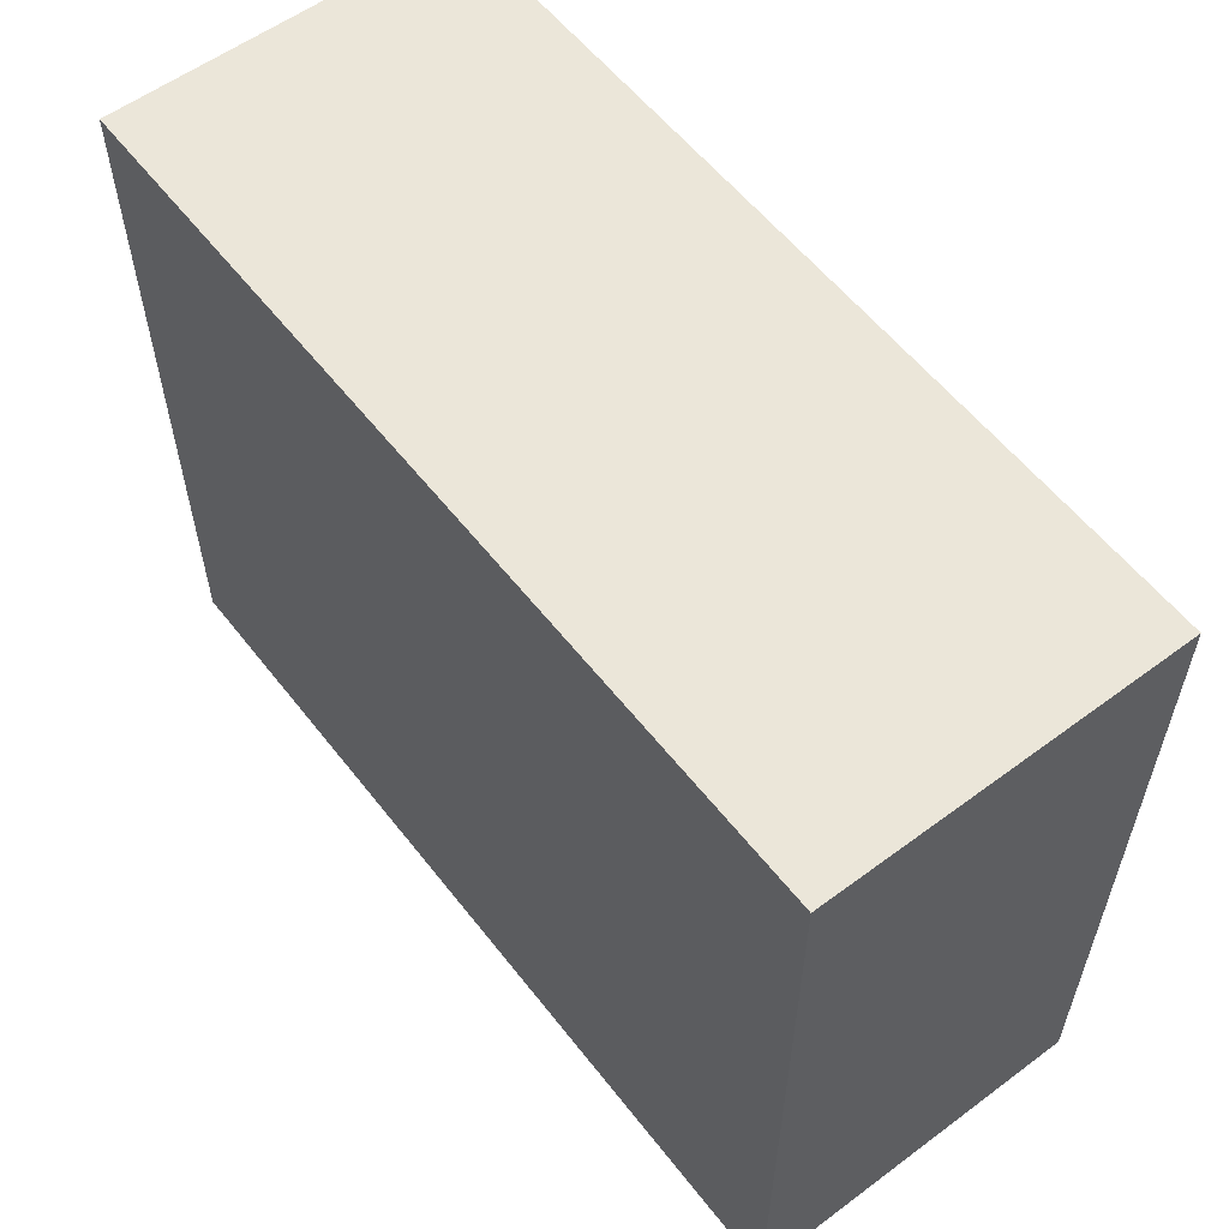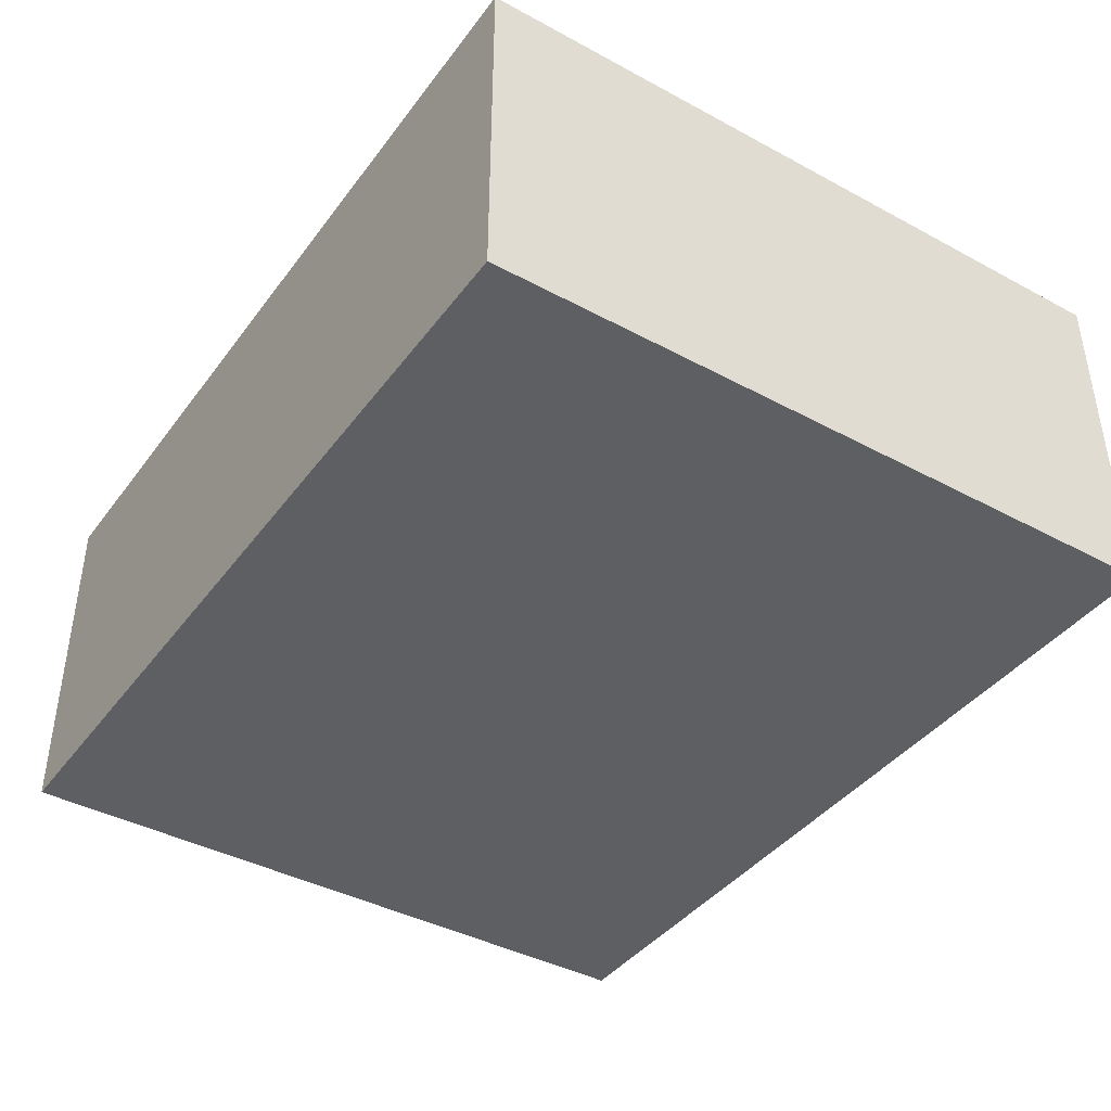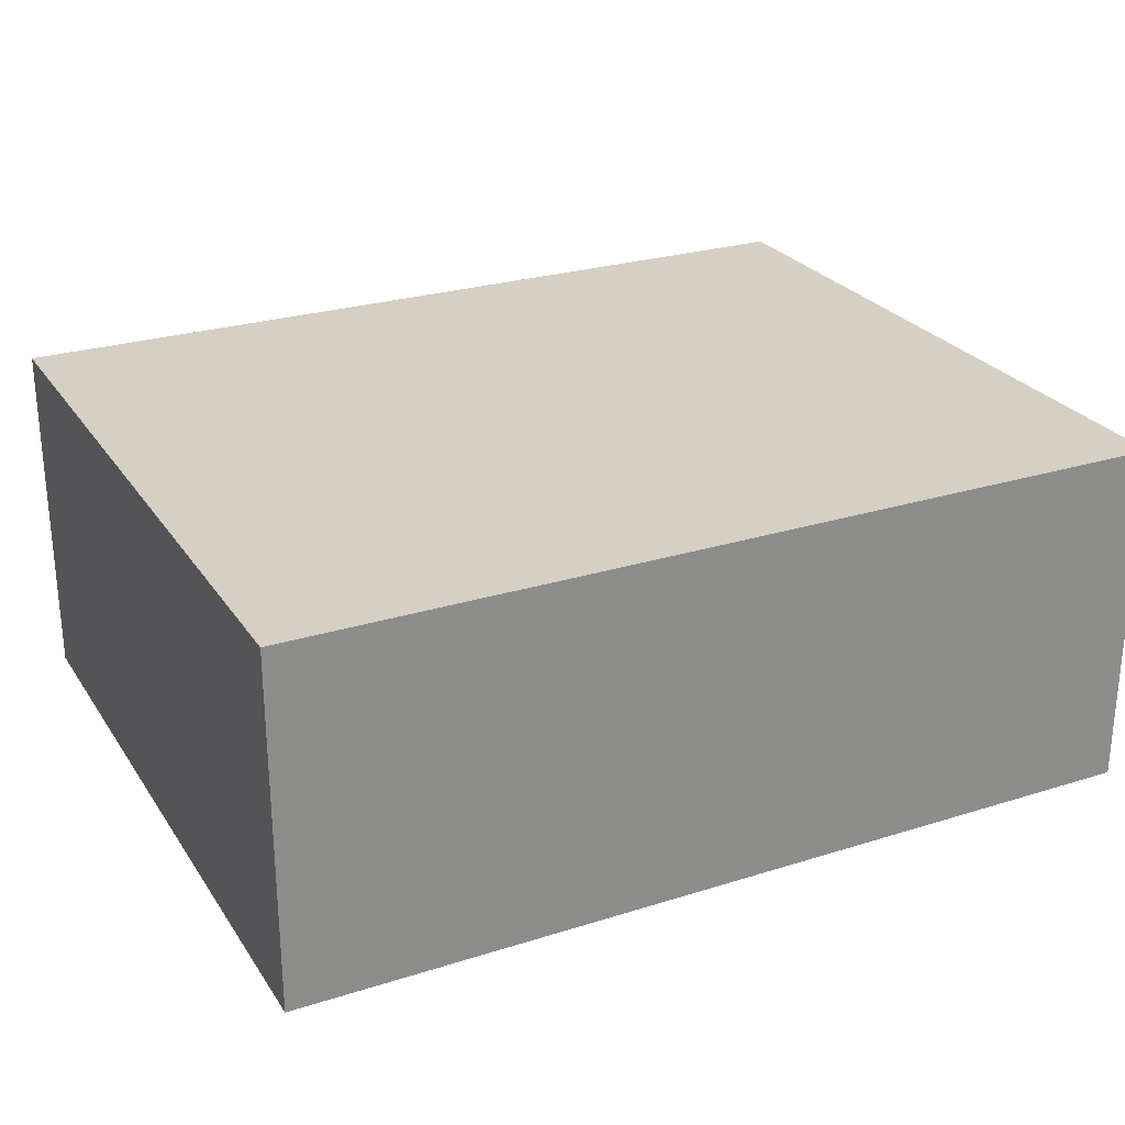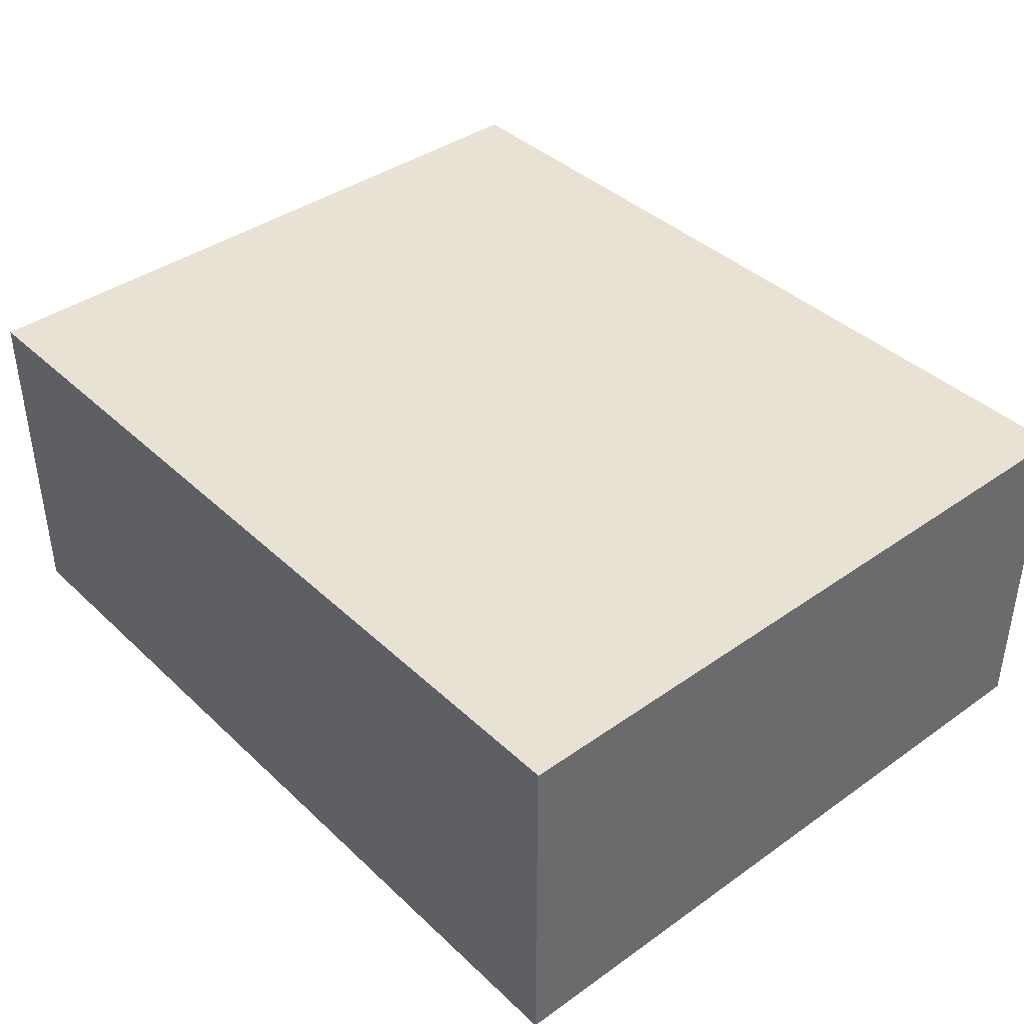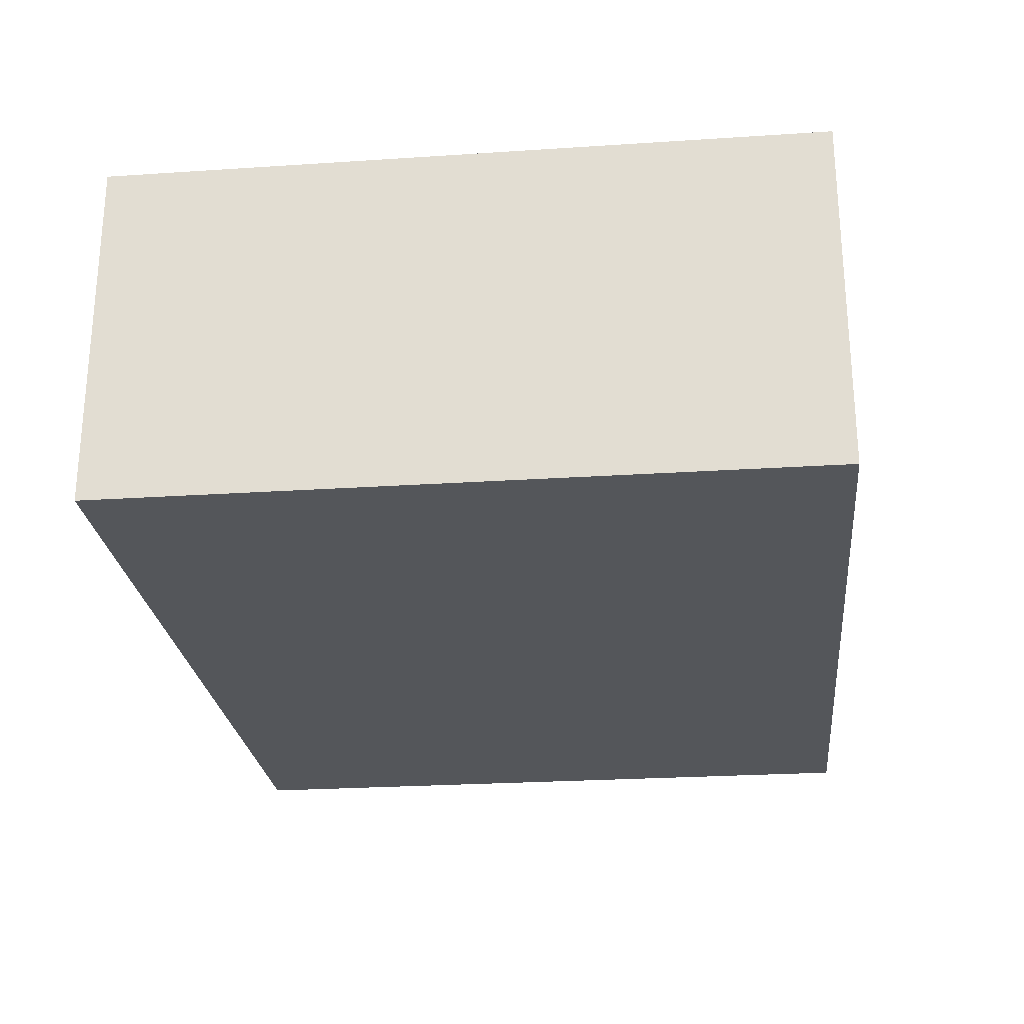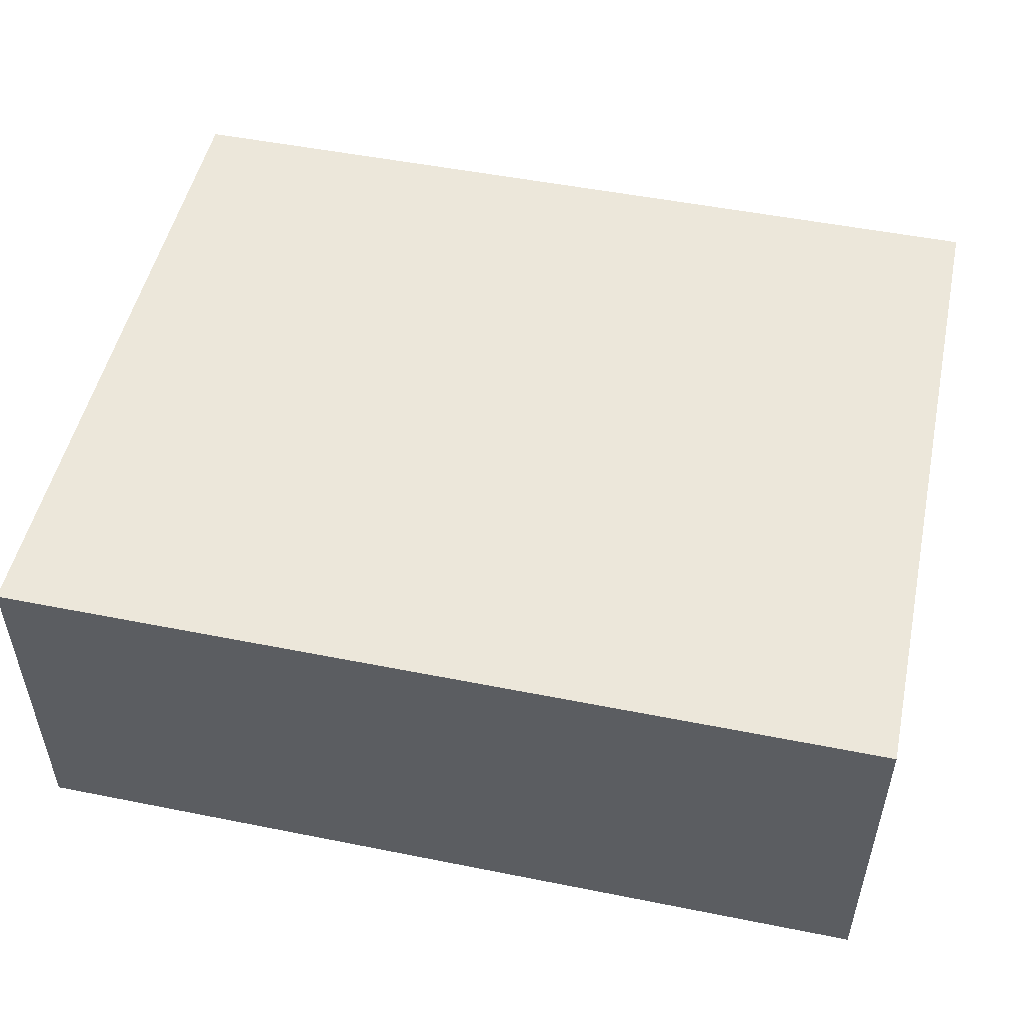
<metadata>
{"format":"obj","ext":"obj","renderer":"f3d","projection":"perspective","resolution":1024,"background":"white","views":[{"elev":57.5,"azim":-127.6,"up":"+Y"},{"elev":-40.8,"azim":56.7,"up":"+Z"},{"elev":26.1,"azim":153.6,"up":"+Z"},{"elev":39.9,"azim":-131.1,"up":"+Z"},{"elev":-25.2,"azim":-83.9,"up":"+Z"},{"elev":50.7,"azim":-167.7,"up":"+Z"}]}
</metadata>
<code>
v -0.04778 -0.03841 -0.01921
v -0.04778 -0.03841 0.01921
v -0.04778 0.03841 -0.01921
v -0.04778 0.03841 0.01921
v 0.04778 -0.03841 -0.01921
v 0.04778 -0.03841 0.01921
v 0.04778 0.03841 -0.01921
v 0.04778 0.03841 0.01921
f 2 4 1
f 5 2 1
f 1 4 3
f 3 5 1
f 2 8 4
f 6 2 5
f 6 8 2
f 4 8 3
f 7 5 3
f 3 8 7
f 7 6 5
f 8 6 7

</code>
